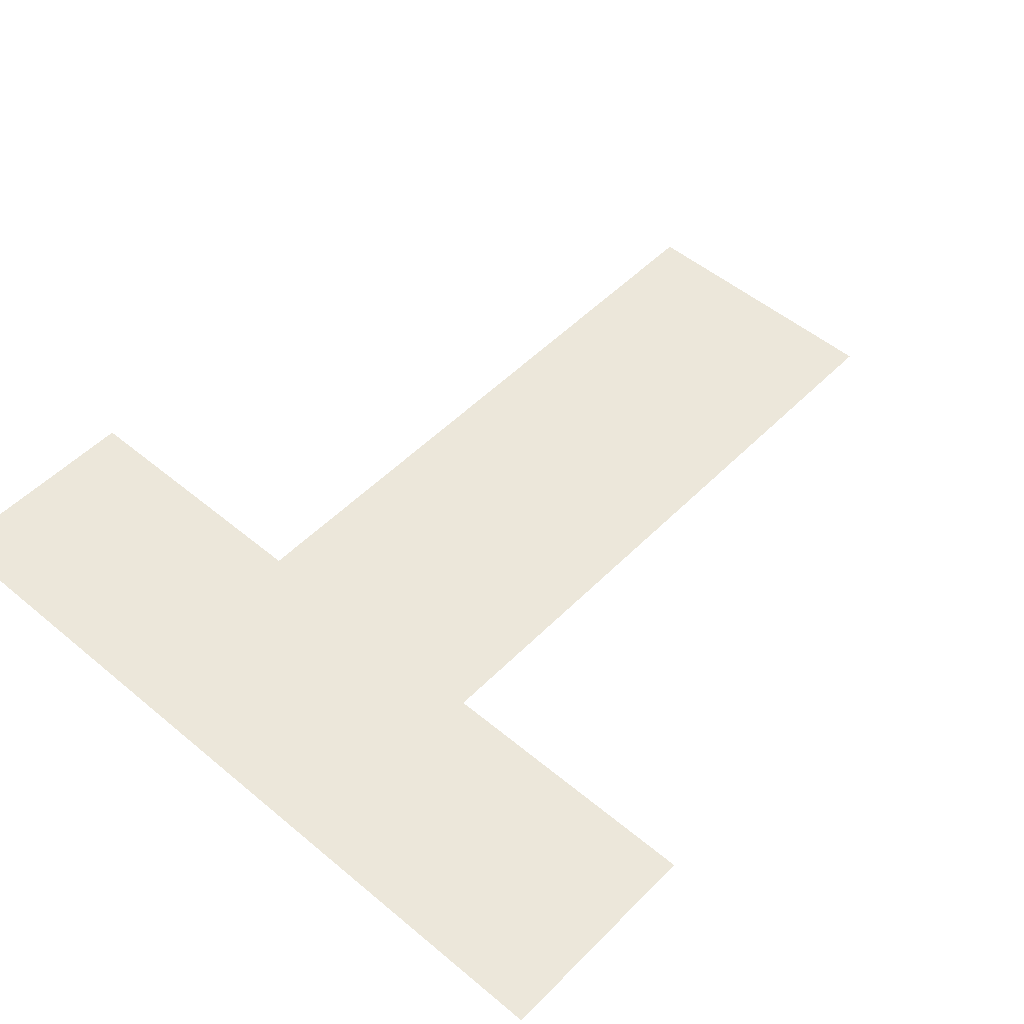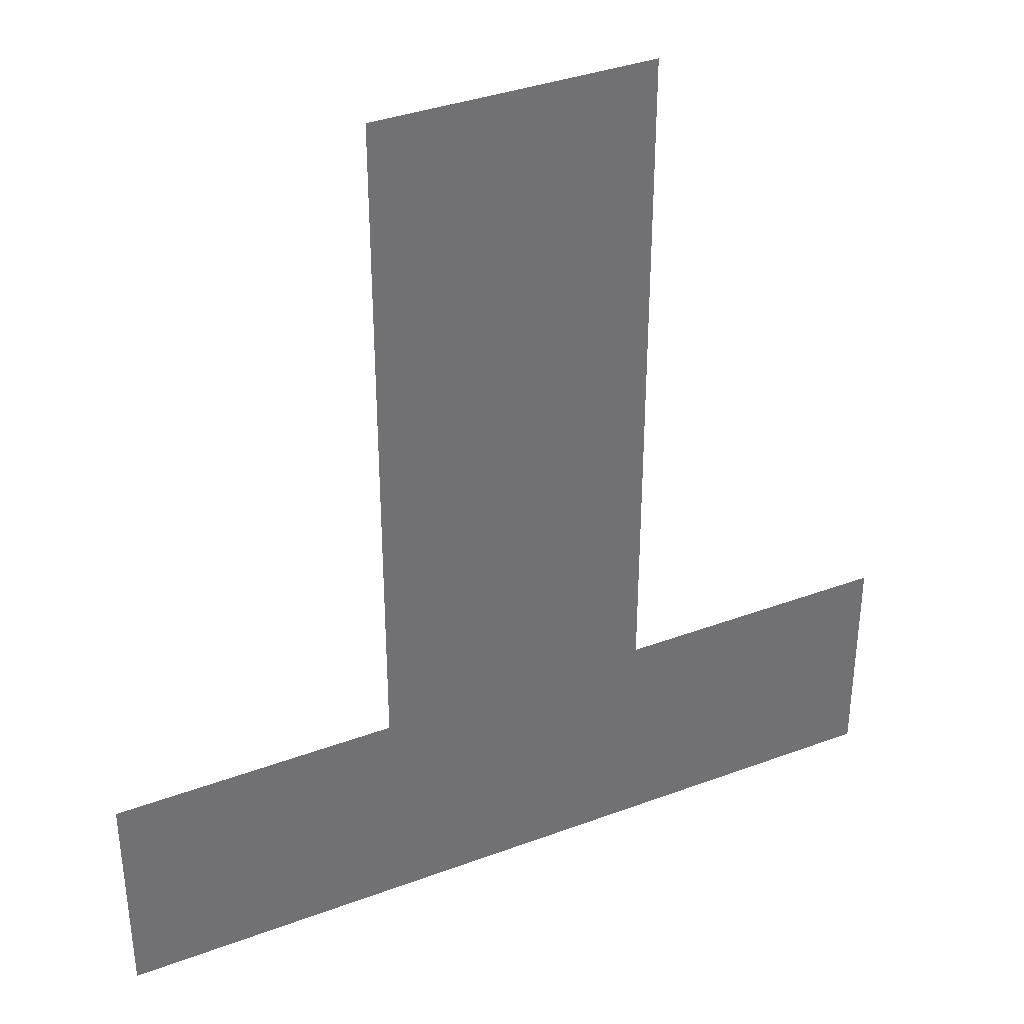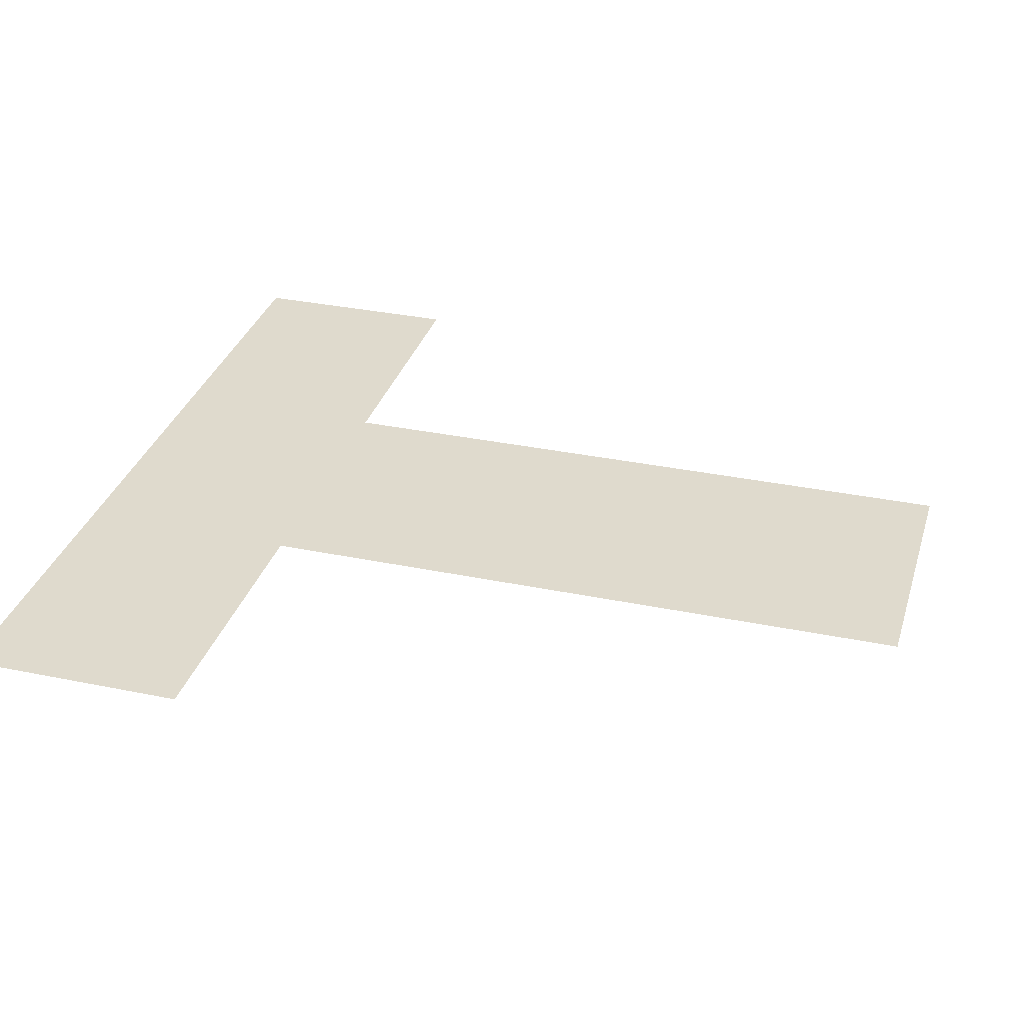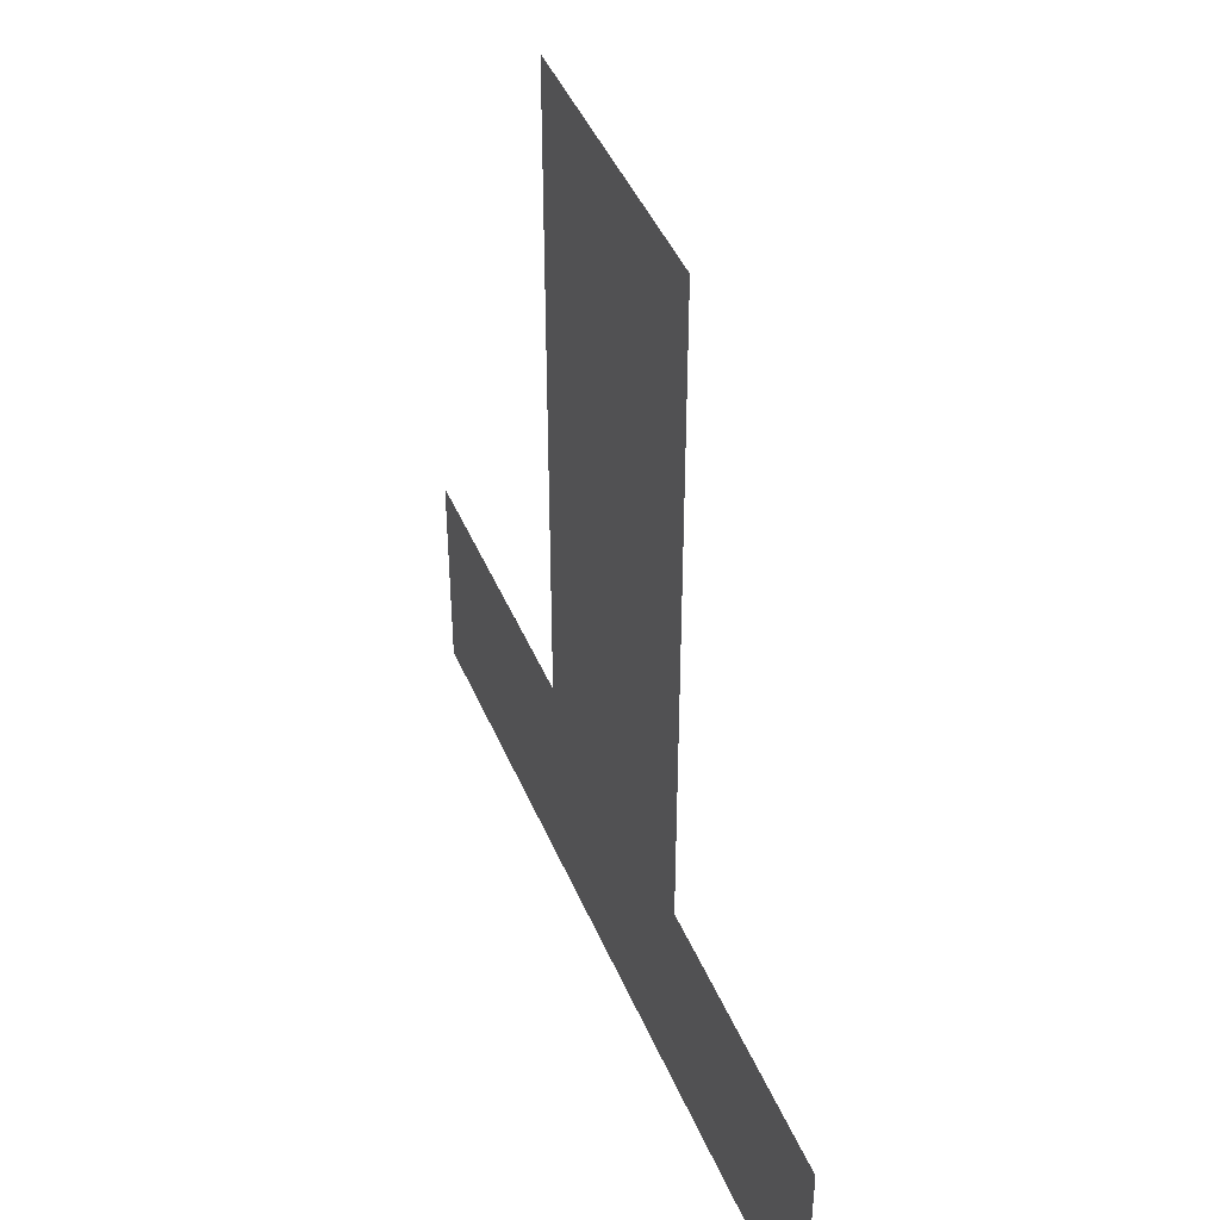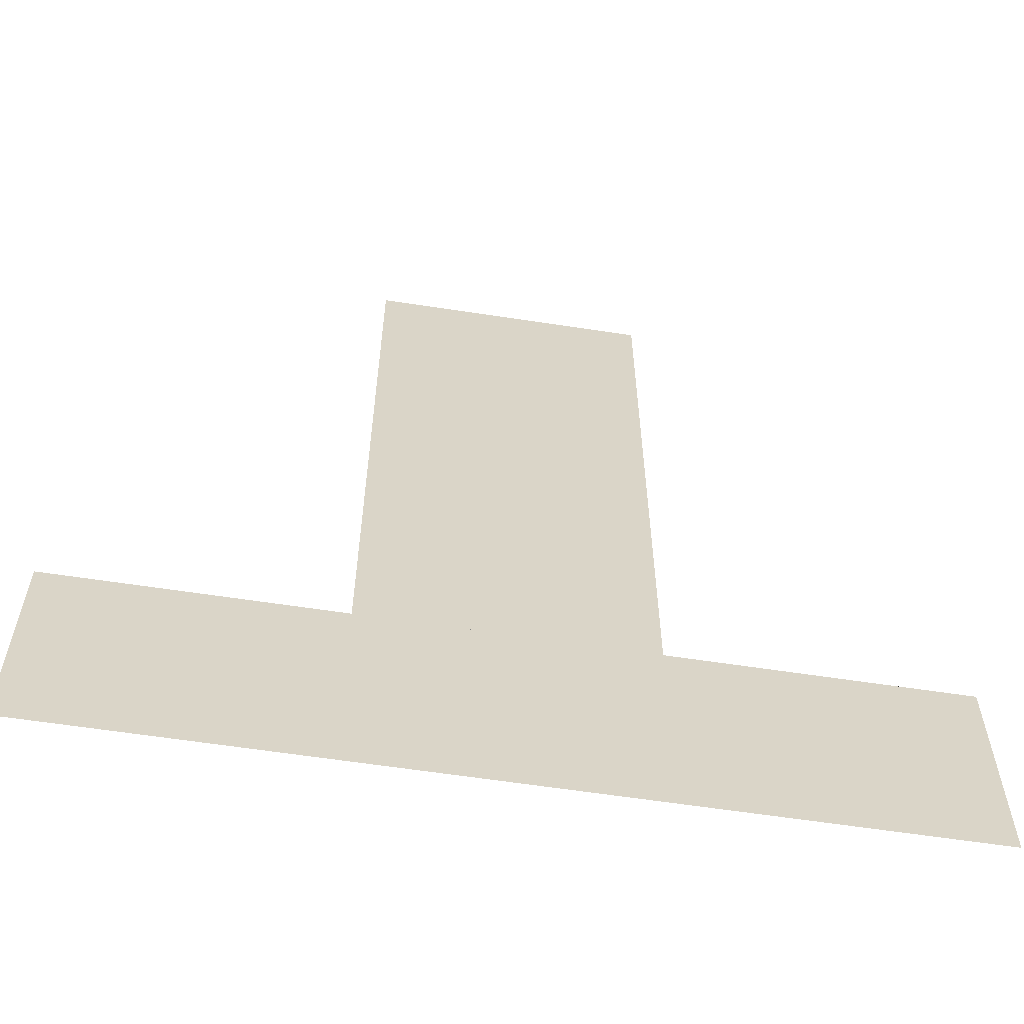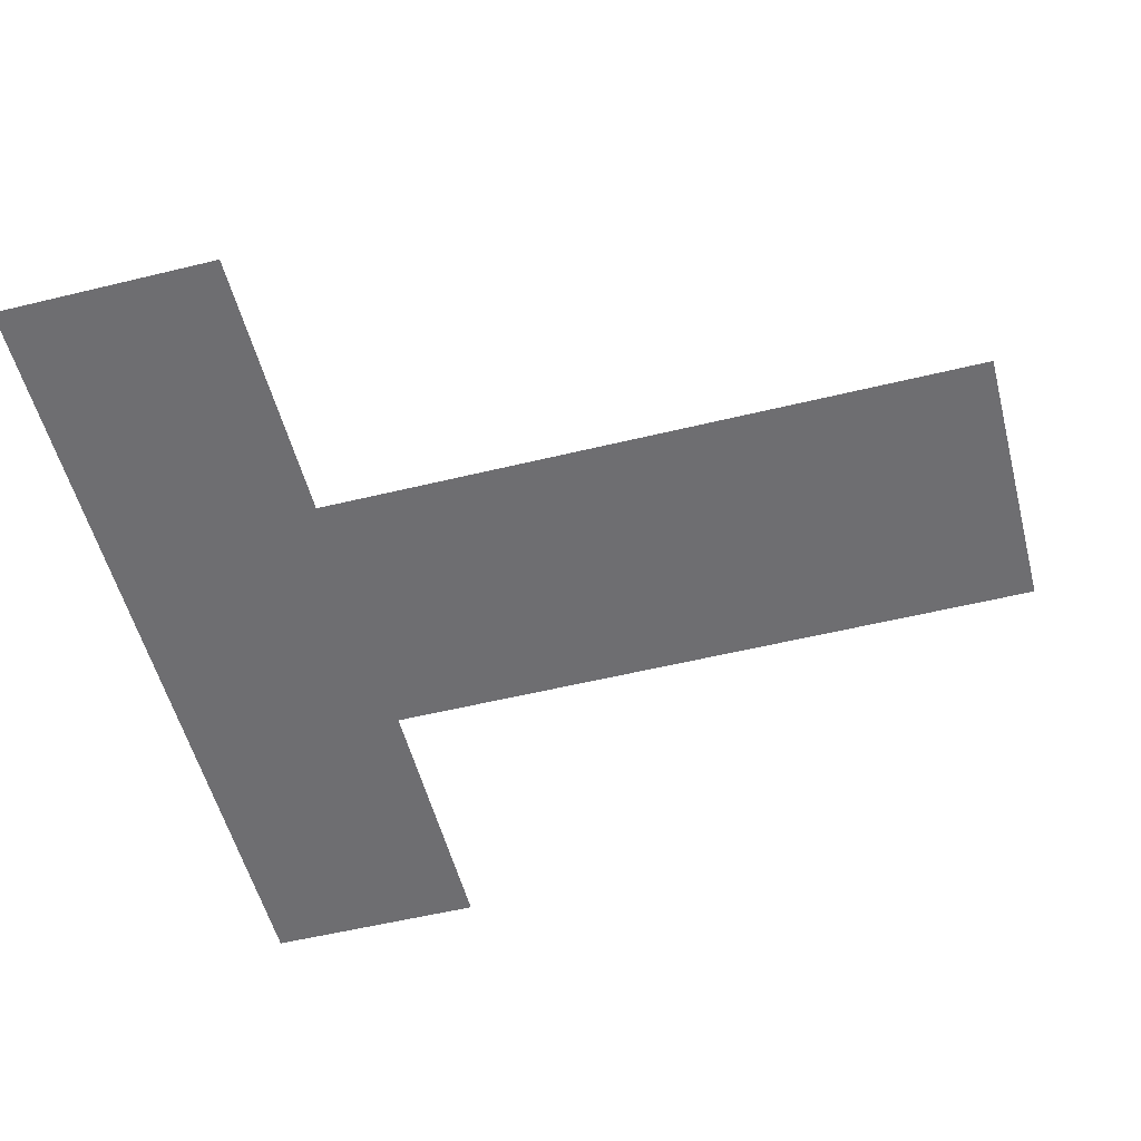
<metadata>
{"format":"obj","ext":"obj","renderer":"f3d","projection":"perspective","resolution":1024,"background":"white","views":[{"elev":50.8,"azim":-137.6,"up":"+Y"},{"elev":36.6,"azim":-25.8,"up":"+Z"},{"elev":32.6,"azim":-73.9,"up":"+Y"},{"elev":44.8,"azim":68.0,"up":"+Z"},{"elev":-61.0,"azim":171.1,"up":"+Z"},{"elev":-54.4,"azim":-75.5,"up":"+Y"}]}
</metadata>
<code>
o T
v -0.007716 0 -0.00616
v 0 0 -0.008213
v -0.007716 0 -0.008213
v 0.007716 0 -0.008213
v 0.007716 0 -0.00616
v -0.007716 0 -0.004107
v 0.007716 0 -0.004107
v -0.005103 0 -0.004107
v -0.002489 0 -0.004107
v -0.002489 -0 0.002052
v 0.002613 0 -0.004107
v 0.002613 -0 0.002052
v 0.005165 0 -0.004107
v -0.002489 -0 0.008213
v 0.002613 -0 0.008213
v 6.2e-05 -0 0.008213
f 1 2 3
f 1 4 2
f 1 5 4
f 6 5 1
f 6 7 5
f 8 7 6
f 9 7 8
f 10 11 9
f 11 7 9
f 10 12 11
f 13 7 11
f 14 12 10
f 14 15 12
f 16 15 14

</code>
